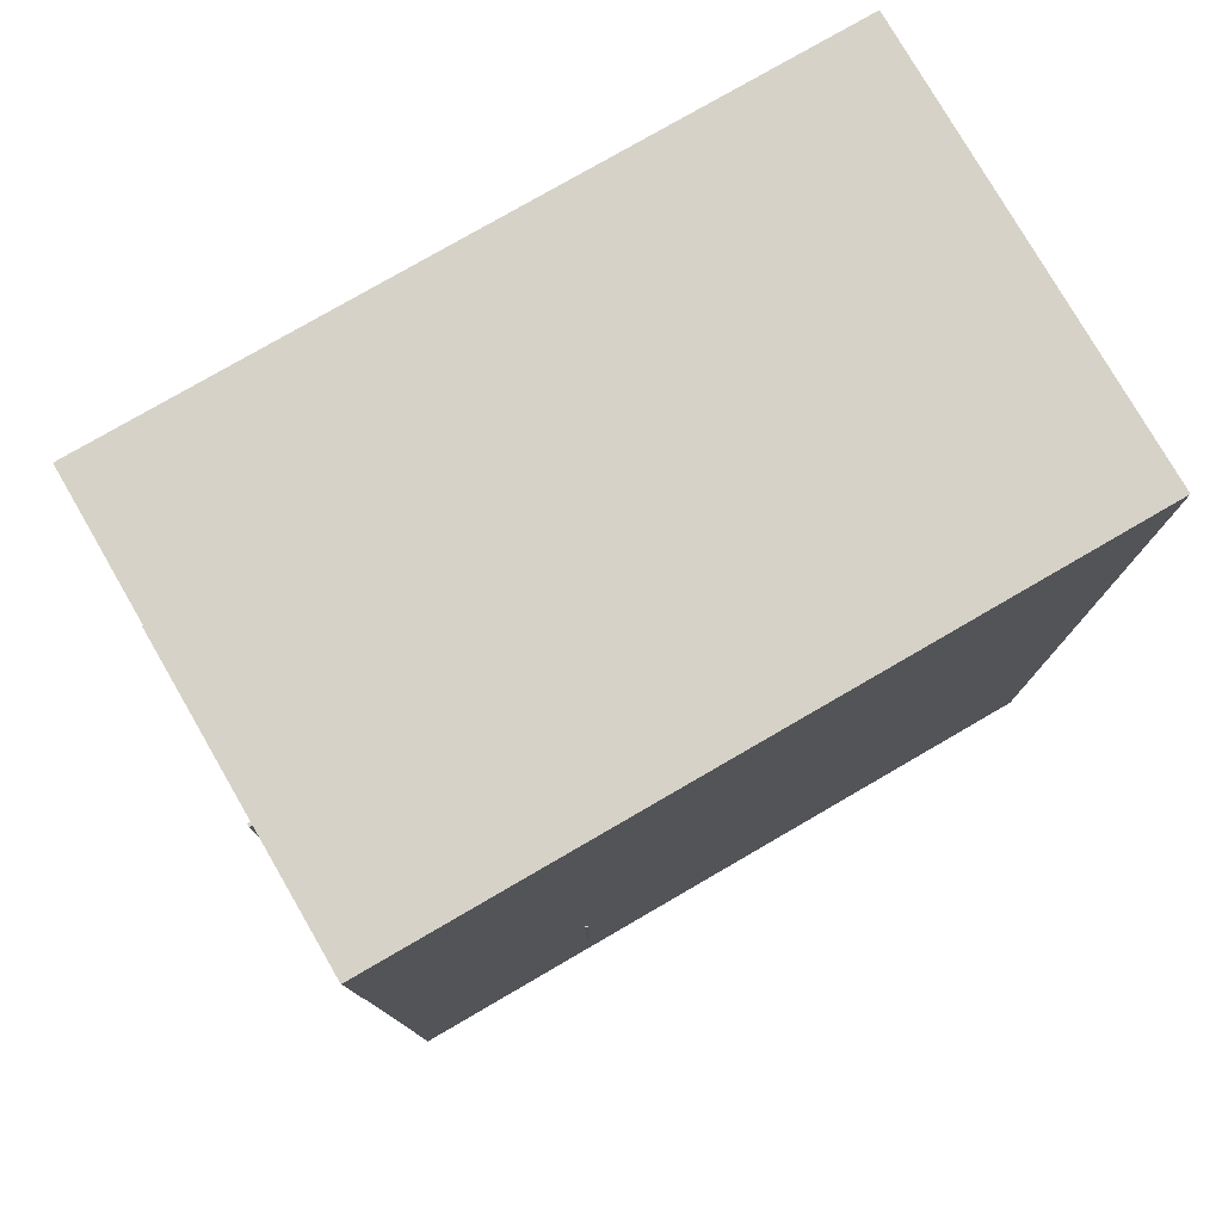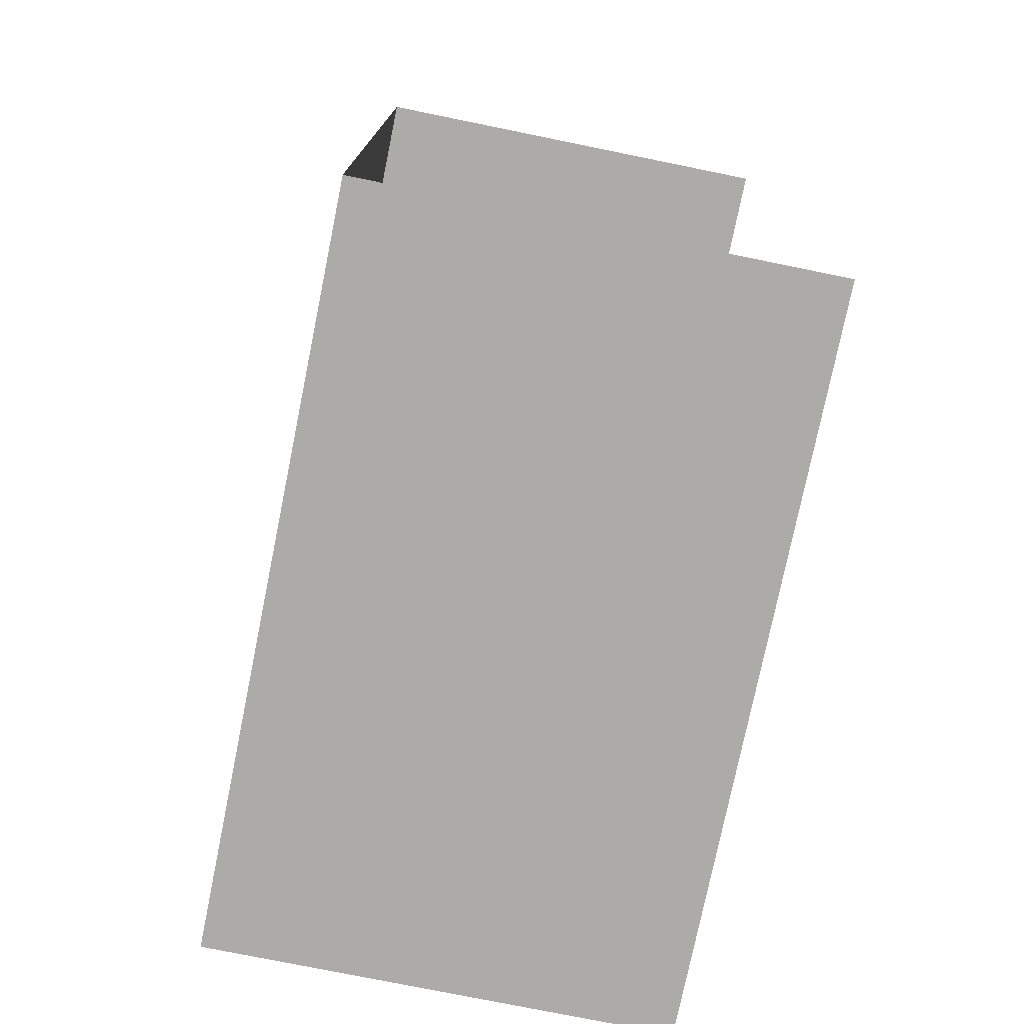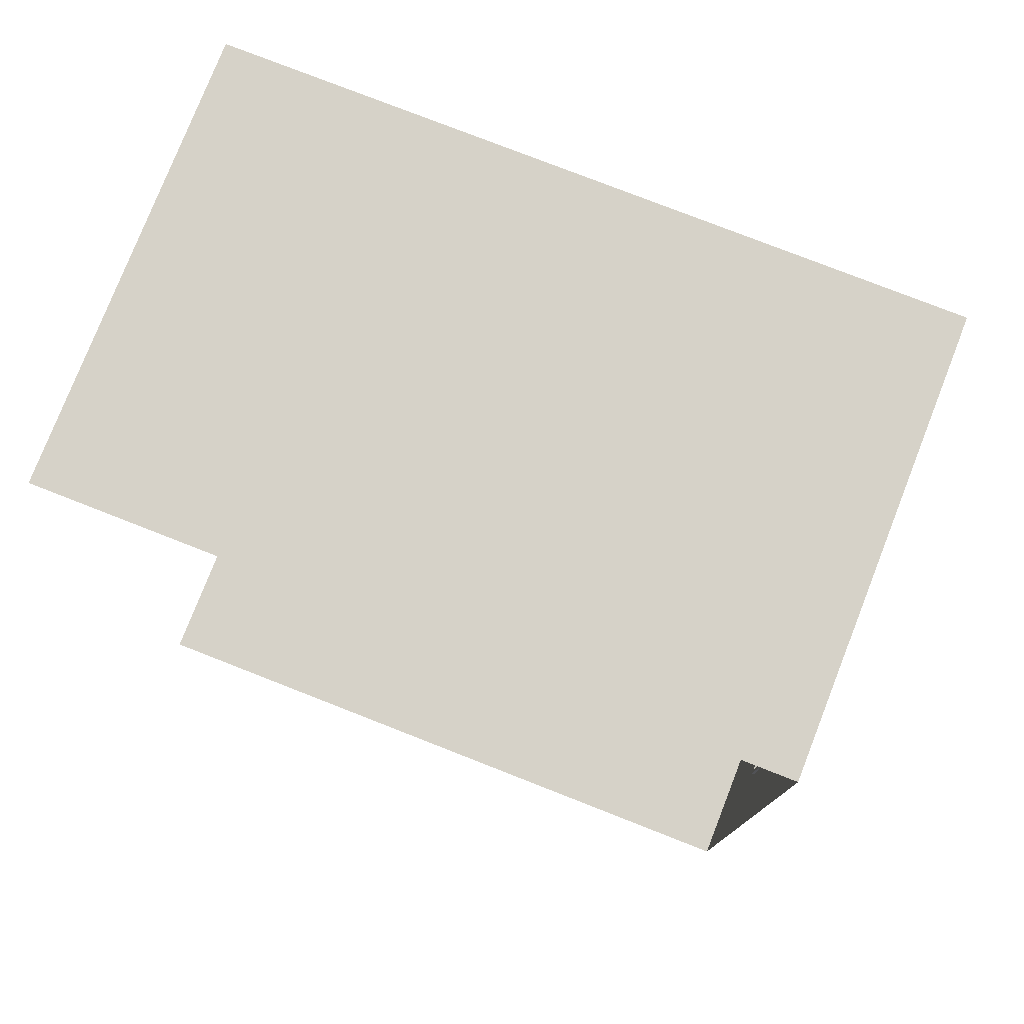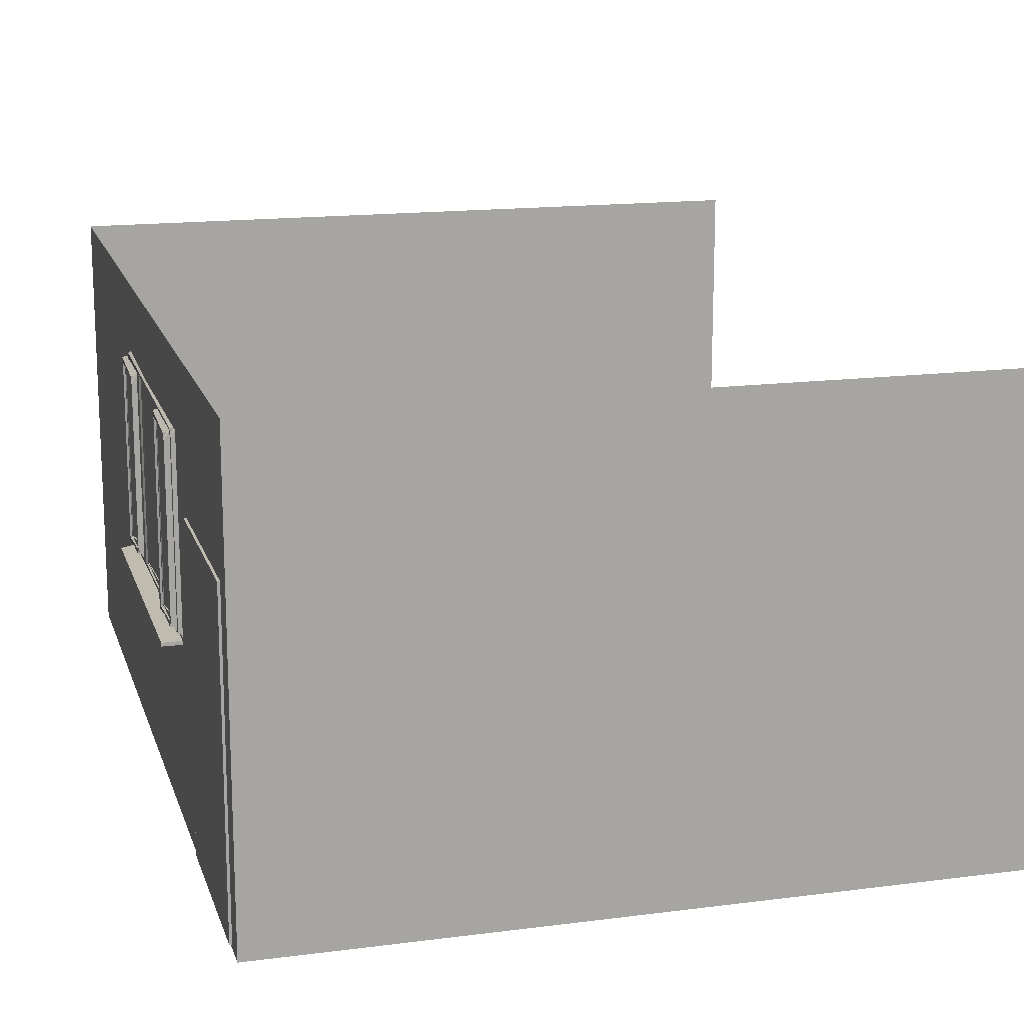
<metadata>
{"format":"obj","ext":"obj","renderer":"f3d","projection":"perspective","resolution":1024,"background":"white","views":[{"elev":78.3,"azim":-30.1,"up":"+Z"},{"elev":-76.2,"azim":78.5,"up":"+Z"},{"elev":77.7,"azim":-158.6,"up":"+Z"},{"elev":15.8,"azim":-15.2,"up":"+Y"}]}
</metadata>
<code>
o Cube
v 2.75 3.421 -3.5
v 2.75 0.02147 -3.5
v 2.75 3.421 3.5
v 2.75 0.02147 3.5
v -2.75 3.421 -3.5
v -2.75 0.02147 -3.5
v -2.75 3.421 3.5
v -2.75 0.02147 3.5
v 2.75 1.446 -3.5
v -2.75 1.446 3.5
v 2.75 1.446 3.5
v -2.75 1.446 -3.5
v -2.75 2.833 3.5
v 2.75 2.833 -3.5
v 2.75 2.833 3.5
v -2.75 2.833 -3.5
v -2.75 0.02147 1.285
v -2.75 3.421 1.285
v 2.75 0.02147 1.285
v -2.75 1.446 1.489
v -2.75 2.833 1.489
v -2.75 3.421 -0.7674
v 2.75 0.02147 -0.7674
v -2.75 1.446 -0.9709
v -2.75 2.833 -0.9709
v -2.75 0.02147 -0.7674
f 15 3 7 13
f 25 22 5 16
f 17 19 4 8
f 16 5 1 14
f 6 12 9 2
f 26 24 12 6
f 4 11 10 8
f 12 16 14 9
f 24 25 16 12
f 11 15 13 10
f 10 13 21 20
f 8 10 20 17
f 26 23 19 17
f 13 7 18 21
f 6 2 23 26
f 17 20 24 26
f 21 18 22 25
o Window
v -2.731 1.417 1.468
v -2.778 1.503 1.468
v -2.731 1.454 1.419
v -2.778 1.452 1.422
v -2.731 1.454 0.8373
v -2.778 1.454 0.871
v -2.731 1.454 0.7888
v -2.778 1.454 0.7916
v -2.731 1.454 -0.2786
v -2.778 1.454 -0.2167
v -2.731 1.454 -0.3271
v -2.778 1.454 -0.3243
v -2.731 1.454 -0.9093
v -2.778 1.454 -0.8755
v -2.731 1.417 -0.9578
v -2.778 1.419 -0.955
v -2.731 2.904 1.468
v -2.778 2.818 1.468
v -2.731 2.867 1.419
v -2.778 2.869 1.422
v -2.731 2.867 0.8373
v -2.778 2.867 0.871
v -2.731 2.867 0.7888
v -2.778 2.867 0.7916
v -2.731 2.867 -0.2786
v -2.778 2.867 -0.2167
v -2.731 2.867 -0.3271
v -2.778 2.867 -0.3243
v -2.731 2.867 -0.9093
v -2.778 2.867 -0.8755
v -2.731 2.904 -0.9578
v -2.778 2.904 -0.8172
v -2.771 1.454 1.419
v -2.771 1.491 1.371
v -2.818 1.489 1.374
v -2.818 1.536 1.419
v -2.771 2.867 1.419
v -2.771 2.83 1.371
v -2.818 2.832 1.374
v -2.818 2.785 1.419
v -2.771 2.867 0.8373
v -2.771 2.83 0.8858
v -2.818 2.83 0.9139
v -2.818 2.867 0.871
v -2.771 1.454 0.8373
v -2.771 1.491 0.8858
v -2.818 1.491 0.9139
v -2.818 1.456 0.8401
v -2.783 1.569 1.371
v -2.784 1.506 1.352
v -2.803 1.505 1.353
v -2.803 1.569 1.371
v -2.783 2.752 1.371
v -2.784 2.815 1.352
v -2.803 2.816 1.353
v -2.803 2.752 1.371
v -2.783 2.83 0.9139
v -2.784 2.815 0.9052
v -2.803 2.815 0.9311
v -2.803 2.83 0.9139
v -2.783 1.492 0.8869
v -2.784 1.506 0.9052
v -2.803 1.506 0.9311
v -2.803 1.492 0.8869
v -2.788 1.582 1.352
v -2.788 2.739 1.352
v -2.788 2.815 0.9311
v -2.788 1.506 0.9311
v -2.798 1.582 1.352
v -2.798 2.739 1.352
v -2.798 2.815 0.9311
v -2.798 1.506 0.9311
v -2.743 1.536 0.7888
v -2.744 1.469 0.7694
v -2.763 1.468 0.7705
v -2.763 1.536 0.7888
v -2.743 2.785 0.7888
v -2.744 2.852 0.7694
v -2.763 2.853 0.7705
v -2.763 2.785 0.7888
v -2.743 2.867 -0.2167
v -2.744 2.852 -0.2592
v -2.763 2.852 -0.1995
v -2.763 2.867 -0.2167
v -2.743 1.455 -0.2774
v -2.744 1.469 -0.2592
v -2.763 1.469 -0.1995
v -2.763 1.455 -0.2774
v -2.748 1.549 0.7694
v -2.748 2.772 0.7694
v -2.748 2.852 -0.1995
v -2.748 1.469 -0.1995
v -2.758 1.549 0.7694
v -2.758 2.772 0.7694
v -2.758 2.852 -0.1995
v -2.758 1.469 -0.1995
v -2.771 1.454 -0.3271
v -2.771 1.491 -0.3756
v -2.818 1.489 -0.3728
v -2.818 1.536 -0.3271
v -2.771 2.867 -0.3271
v -2.771 2.83 -0.3756
v -2.818 2.832 -0.3728
v -2.818 2.785 -0.3271
v -2.771 2.867 -0.9093
v -2.771 2.83 -0.8608
v -2.818 2.83 -0.8326
v -2.818 2.867 -0.8755
v -2.771 1.454 -0.9093
v -2.771 1.491 -0.8608
v -2.818 1.491 -0.8326
v -2.818 1.456 -0.9065
v -2.783 1.569 -0.3756
v -2.784 1.506 -0.395
v -2.803 1.505 -0.3939
v -2.803 1.569 -0.3756
v -2.783 2.752 -0.3756
v -2.784 2.815 -0.395
v -2.803 2.816 -0.3939
v -2.803 2.752 -0.3756
v -2.783 2.83 -0.8326
v -2.784 2.815 -0.8413
v -2.803 2.815 -0.8155
v -2.803 2.83 -0.8326
v -2.783 1.492 -0.8596
v -2.784 1.506 -0.8413
v -2.803 1.506 -0.8155
v -2.803 1.492 -0.8596
v -2.788 1.582 -0.395
v -2.788 2.739 -0.395
v -2.788 2.815 -0.8155
v -2.788 1.506 -0.8155
v -2.798 1.582 -0.395
v -2.798 2.739 -0.395
v -2.798 2.815 -0.8155
v -2.798 1.506 -0.8155
v -2.893 1.415 1.468
v -2.893 1.417 -0.8172
v -2.629 1.417 1.468
v -2.629 1.417 -0.9578
v -2.893 1.389 1.468
v -2.893 1.387 -0.8172
v -2.629 1.387 1.468
v -2.629 1.387 -0.9578
v 0.02519 0.4154 1.482
v 0.02519 0.04274 1.482
v 0.02519 0.4154 -1.179
v 0.02519 0.04274 -1.179
v -2.715 0.4154 1.482
v -2.715 0.04274 1.482
v -2.715 0.4154 -1.179
v -2.715 0.04274 -1.179
v -2.472 0.4154 -1.179
v -2.472 0.04274 -1.179
v -2.472 0.4154 1.482
v -2.472 0.04274 1.482
v -2.629 2.14 1.468
v -2.715 1.168 1.482
v -2.715 1.168 -1.179
v -2.472 1.168 -1.179
v -2.472 1.168 1.482
v -2.426 0.5237 1.266
v -2.426 0.5895 1.332
v -2.492 0.5895 1.266
v -2.426 0.7247 1.332
v -2.426 0.7905 1.266
v -2.492 0.7247 1.266
v -2.426 0.5237 -0.8992
v -2.492 0.5895 -0.8992
v -2.426 0.5895 -0.965
v -2.426 0.7905 -0.8992
v -2.426 0.7247 -0.965
v -2.492 0.7247 -0.8992
v -0.01645 0.5237 1.266
v 0.04936 0.5895 1.266
v -0.01645 0.5895 1.332
v -0.01645 0.7905 1.266
v -0.01645 0.7247 1.332
v 0.04936 0.7247 1.266
v -0.01645 0.5237 -0.8992
v -0.01645 0.5895 -0.965
v 0.04936 0.5895 -0.8992
v -0.01645 0.7905 -0.8992
v 0.04936 0.7247 -0.8992
v -0.01645 0.7247 -0.965
v -2.433 0.8824 0.687
v -2.433 0.7812 0.7883
v -2.534 0.7812 0.687
v -2.433 0.8105 0.7883
v -2.433 0.7093 0.687
v -2.534 0.8105 0.687
v -2.433 0.8824 -0.3925
v -2.534 0.7812 -0.3925
v -2.433 0.7812 -0.4938
v -2.433 0.7093 -0.3925
v -2.433 0.8105 -0.4938
v -2.534 0.8105 -0.3925
v -2.02 0.8824 0.687
v -1.919 0.7812 0.687
v -2.02 0.7812 0.7883
v -2.02 0.7093 0.687
v -2.02 0.8105 0.7883
v -1.919 0.8105 0.687
v -2.02 0.8824 -0.3925
v -2.02 0.7812 -0.4938
v -1.919 0.7812 -0.3925
v -2.02 0.7093 -0.3925
v -1.919 0.8105 -0.3925
v -2.02 0.8105 -0.4938
v 0.001732 0.04247 3.465
v 0.001732 1.152 3.465
v 0.001732 0.04247 2.449
v 0.001732 1.152 2.449
v 1.503 0.04247 3.465
v 1.503 1.152 3.465
v 1.503 0.04247 2.449
v 1.503 1.152 2.449
v 0.001732 0.5901 3.465
v 0.001732 0.5901 2.449
v 1.503 0.5901 2.449
v 1.503 0.5901 3.465
v 0.001732 0.04247 2.419
v 0.001732 1.152 2.419
v 1.503 0.04247 2.419
v 1.503 1.152 2.419
v 0.001732 0.5901 2.419
v 1.503 0.5901 2.419
v 0.3272 2.756 3.471
v 0.3272 2.684 3.399
v 0.2546 2.684 3.471
v 0.3272 1.254 3.399
v 0.3272 1.182 3.471
v 0.2546 1.254 3.471
v 0.3272 2.756 3.366
v 0.2546 2.684 3.366
v 0.3272 2.684 3.439
v 0.3272 1.182 3.366
v 0.3272 1.254 3.439
v 0.2546 1.254 3.366
v 1.281 2.756 3.471
v 1.354 2.684 3.471
v 1.281 2.684 3.399
v 1.281 1.182 3.471
v 1.281 1.254 3.399
v 1.354 1.254 3.471
v 1.281 2.756 3.366
v 1.281 2.684 3.439
v 1.354 2.684 3.366
v 1.281 1.182 3.366
v 1.354 1.254 3.366
v 1.281 1.254 3.439
f 27 28 42 41
f 30 29 31 32
f 34 33 35 36
f 38 37 39 40
f 41 39 37 35 33 31 29 27
f 28 30 32 34 36 38 40 42
f 28 27 43 44
f 30 28 44 46
f 29 30 46 45
f 27 29 45 43
f 32 31 47 48
f 34 32 48 50
f 33 34 50 49
f 31 33 49 47
f 36 35 51 52
f 38 36 52 54
f 37 38 54 53
f 35 37 53 51
f 40 39 55 56
f 42 40 56 58
f 41 42 58 57
f 39 41 57 55
f 59 60 64 63
f 60 61 65 64
f 61 62 66 65
f 62 59 63 66
f 63 64 68 67
f 64 65 69 68
f 65 66 70 69
f 66 63 67 70
f 67 68 72 71
f 68 69 73 72
f 69 70 74 73
f 70 67 71 74
f 71 72 60 59
f 72 73 61 60
f 73 74 62 61
f 74 71 59 62
f 123 124 128 127
f 124 125 129 128
f 125 126 130 129
f 126 123 127 130
f 127 128 132 131
f 128 129 133 132
f 129 130 134 133
f 130 127 131 134
f 131 132 136 135
f 132 133 137 136
f 133 134 138 137
f 134 131 135 138
f 135 136 124 123
f 136 137 125 124
f 137 138 126 125
f 138 135 123 126
f 44 43 57 58
f 45 46 48 47
f 49 50 52 51
f 53 54 56 55
f 43 45 47 49 51 53 55 57
f 58 56 54 52 50 48 46 44
f 171 172 174 173
f 179 180 178 177
f 177 178 176 175
f 181 182 172 171
f 179 177 185 186
f 180 174 172 182
f 178 180 182 176
f 173 179 181 171
f 175 176 182 181
f 173 174 180 179
f 186 185 184 187
f 175 181 187 184
f 181 179 186 187
f 177 175 184 185
f 202 204 191 189
f 208 210 205 201
f 209 197 192 203
f 190 193 199 195
f 196 198 211 207
f 188 189 190
f 191 192 193
f 194 195 196
f 197 198 199
f 200 201 202
f 203 204 205
f 206 207 208
f 209 210 211
f 194 188 190 195
f 189 191 193 190
f 192 197 199 193
f 198 196 195 199
f 206 194 196 207
f 197 209 211 198
f 210 208 207 211
f 200 206 208 201
f 209 203 205 210
f 204 202 201 205
f 188 200 202 189
f 203 192 191 204
f 194 206 200 188
f 226 228 215 213
f 232 234 229 225
f 233 221 216 227
f 214 217 223 219
f 220 222 235 231
f 212 213 214
f 215 216 217
f 218 219 220
f 221 222 223
f 224 225 226
f 227 228 229
f 230 231 232
f 233 234 235
f 218 212 214 219
f 213 215 217 214
f 216 221 223 217
f 222 220 219 223
f 230 218 220 231
f 221 233 235 222
f 234 232 231 235
f 224 230 232 225
f 233 227 229 234
f 228 226 225 229
f 212 224 226 213
f 227 216 215 228
f 218 230 224 212
f 244 237 239 245
f 245 239 249 252
f 246 243 241 247
f 247 241 237 244
f 238 242 240 236
f 243 239 237 241
f 240 247 244 236
f 242 246 247 240
f 242 238 248 250
f 236 244 245 238
f 252 249 251 253
f 248 252 253 250
f 239 243 251 249
f 243 246 253 251
f 238 245 252 248
f 246 242 250 253
f 268 270 257 255
f 274 276 271 267
f 275 263 258 269
f 256 259 265 261
f 262 264 277 273
f 254 255 256
f 257 258 259
f 260 261 262
f 263 264 265
f 266 267 268
f 269 270 271
f 272 273 274
f 275 276 277
f 260 254 256 261
f 255 257 259 256
f 258 263 265 259
f 264 262 261 265
f 272 260 262 273
f 263 275 277 264
f 276 274 273 277
f 266 272 274 267
f 275 269 271 276
f 270 268 267 271
f 254 266 268 255
f 269 258 257 270
f 260 272 266 254
f 75 76 80 79
f 76 77 81 80
f 77 78 82 81
f 79 80 84 83
f 80 81 85 84
f 81 82 86 85
f 83 84 88 87
f 84 85 89 88
f 85 86 90 89
f 87 88 76 75
f 88 89 77 76
f 89 90 78 77
f 99 100 104 103
f 100 101 105 104
f 101 102 106 105
f 103 104 108 107
f 104 105 109 108
f 105 106 110 109
f 107 108 112 111
f 108 109 113 112
f 109 110 114 113
f 111 112 100 99
f 112 113 101 100
f 113 114 102 101
f 139 140 144 143
f 140 141 145 144
f 141 142 146 145
f 143 144 148 147
f 144 145 149 148
f 145 146 150 149
f 147 148 152 151
f 148 149 153 152
f 149 150 154 153
f 151 152 140 139
f 152 153 141 140
f 153 154 142 141
f 92 91 94 93
f 95 96 97 98
f 116 115 118 117
f 119 120 121 122
f 156 155 158 157
f 159 160 161 162
f 170 169 167 168
f 168 167 163 164
f 165 166 164 163
f 169 170 166 165
f 167 169 165 163
f 166 170 168 164
l 169 183
o Cylinder
v 0.7373 0.04931 1.586
v 0.7373 0.933 1.586
v 1.036 0.04931 1.665
v 1.036 0.933 1.665
v 1.16 0.04931 1.854
v 1.16 0.933 1.854
v 1.036 0.04931 2.044
v 1.036 0.933 2.044
v 0.7373 0.04931 2.122
v 0.7373 0.933 2.122
v 0.4385 0.04931 2.044
v 0.4385 0.933 2.044
v 0.3148 0.04931 1.854
v 0.3148 0.933 1.854
v 0.4385 0.04931 1.665
v 0.4385 0.933 1.665
v -2.768 0.04775 3.301
v -2.768 2.387 3.301
v -2.768 0.04775 1.902
v -2.768 2.387 1.902
v -1.819 0.04775 3.301
v -1.819 2.387 3.301
v -1.819 0.04775 1.902
v -1.819 2.387 1.902
v -2.768 0.04775 2.602
v -2.768 2.387 2.602
v -1.819 0.04775 2.602
v -1.819 2.387 2.602
v -1.754 0.04775 1.902
v -1.754 2.387 1.902
v -1.754 0.04775 2.602
v -1.754 2.387 2.602
v -1.796 0.04775 3.324
v -1.796 2.387 3.324
v -1.796 0.04775 2.624
v -1.796 2.387 2.624
v -1.732 0.04775 2.624
v -1.732 2.387 2.624
v -2.745 0.02943 -1.472
v -2.745 1.03 -1.472
v -2.745 0.02943 -2.697
v -2.745 1.03 -2.697
v -1.28 0.02943 -1.472
v -1.28 1.03 -1.472
v -1.28 0.02943 -2.697
v -1.28 1.03 -2.697
v -2.745 0.5297 -1.472
v -2.745 0.5297 -2.697
v -1.28 0.5297 -2.697
v -1.28 0.5297 -1.472
v -1.215 1.03 -1.472
v -1.215 1.03 -2.697
v -1.215 0.5297 -2.697
v -1.215 0.5297 -1.472
v -1.28 0.02943 -1.472
v -1.28 0.02943 -2.697
v -1.28 0.5297 -2.697
v -1.28 0.5297 -1.472
v -1.215 0.5297 -2.697
v -1.215 0.5297 -1.472
v -1.251 0.000983 -1.472
v -1.251 0.000983 -2.697
v -1.251 0.5012 -2.697
v -1.251 0.5012 -1.472
v -1.187 0.5012 -2.697
v -1.187 0.5012 -1.472
f 278 279 281 280
f 280 281 283 282
f 282 283 285 284
f 284 285 287 286
f 286 287 289 288
f 288 289 291 290
f 281 279 293 291 289 287 285 283
f 290 291 293 292
f 292 293 279 278
f 278 280 282 284 286 288 290 292
f 302 303 297 296
f 296 297 301 300
f 304 308 314 312
f 298 299 295 294
f 302 304 298 294
f 305 303 295 299
f 301 297 303 305
f 296 300 304 302
f 304 300 306 308
f 294 295 303 302
f 306 307 309 308
f 299 298 310 311
f 300 301 307 306
f 301 305 309 307
f 312 313 311 310
f 313 312 314 315
f 298 304 312 310
f 308 309 315 314
f 305 299 311 313
f 309 305 313 315
f 324 317 319 325
f 325 319 323 326
f 326 330 336 334
f 327 321 317 324
f 318 322 320 316
f 323 319 317 321
f 320 327 324 316
f 322 326 334 333
f 318 325 326 322
f 316 324 325 318
f 330 329 328 331
f 321 327 331 328
f 326 323 329 330
f 323 321 328 329
f 334 336 342 340
f 333 334 340 339
f 327 320 332 335
f 320 322 333 332
f 331 327 335 337
f 330 331 337 336
f 341 340 342 343
f 339 340 341 338
f 332 333 339 338
f 337 335 341 343
f 336 337 343 342
f 335 332 338 341
o Cylinder.001
v -2.097 1.079 -2.172
v -2.177 1.079 -1.974
v -2.097 1.079 -1.776
v -1.904 1.156 -2.25
v -1.9 1.152 -2.253
v -1.908 1.152 -2.253
v -1.9 1.083 -2.253
v -1.908 1.079 -2.253
v -2.094 1.156 -2.169
v -2.097 1.152 -2.172
v -2.173 1.156 -1.974
v -2.177 1.152 -1.974
v -2.094 1.156 -1.779
v -2.097 1.152 -1.776
v -1.904 1.156 -1.699
v -1.908 1.152 -1.696
v -1.9 1.152 -1.696
v -1.9 1.083 -1.696
v -1.908 1.079 -1.696
v -1.714 1.156 -1.779
v -1.714 1.152 -1.775
v -1.709 1.152 -1.78
v -1.714 1.079 -1.778
v -1.709 1.083 -1.78
v -1.714 1.083 -1.775
v -1.635 1.156 -1.974
v -1.632 1.152 -1.971
v -1.632 1.152 -1.978
v -1.635 1.079 -1.974
v -1.632 1.083 -1.978
v -1.632 1.083 -1.971
v -1.714 1.156 -2.169
v -1.709 1.152 -2.169
v -1.714 1.152 -2.174
v -1.714 1.079 -2.17
v -1.714 1.083 -2.174
v -1.709 1.083 -2.169
f 377 379 350 348
f 355 345 346 357
f 357 346 362 359
f 360 361 368 364
f 365 367 374 370
f 371 373 380 376
f 353 344 345 355
f 344 351 378 372 366 362 346 345
f 349 351 344 353
f 347 348 349
f 358 359 360
f 363 364 365
f 366 367 368
f 369 370 371
f 372 373 374
f 375 376 377
f 378 379 380
f 349 353 352 347
f 348 350 351 349
f 353 355 354 352
f 355 357 356 354
f 357 359 358 356
f 361 360 359 362
f 360 364 363 358
f 368 361 362 366
f 367 365 364 368
f 365 370 369 363
f 374 367 366 372
f 373 371 370 374
f 371 376 375 369
f 380 373 372 378
f 379 377 376 380
f 377 348 347 375
f 350 379 378 351
f 347 352 354 356 358 363 369 375

</code>
